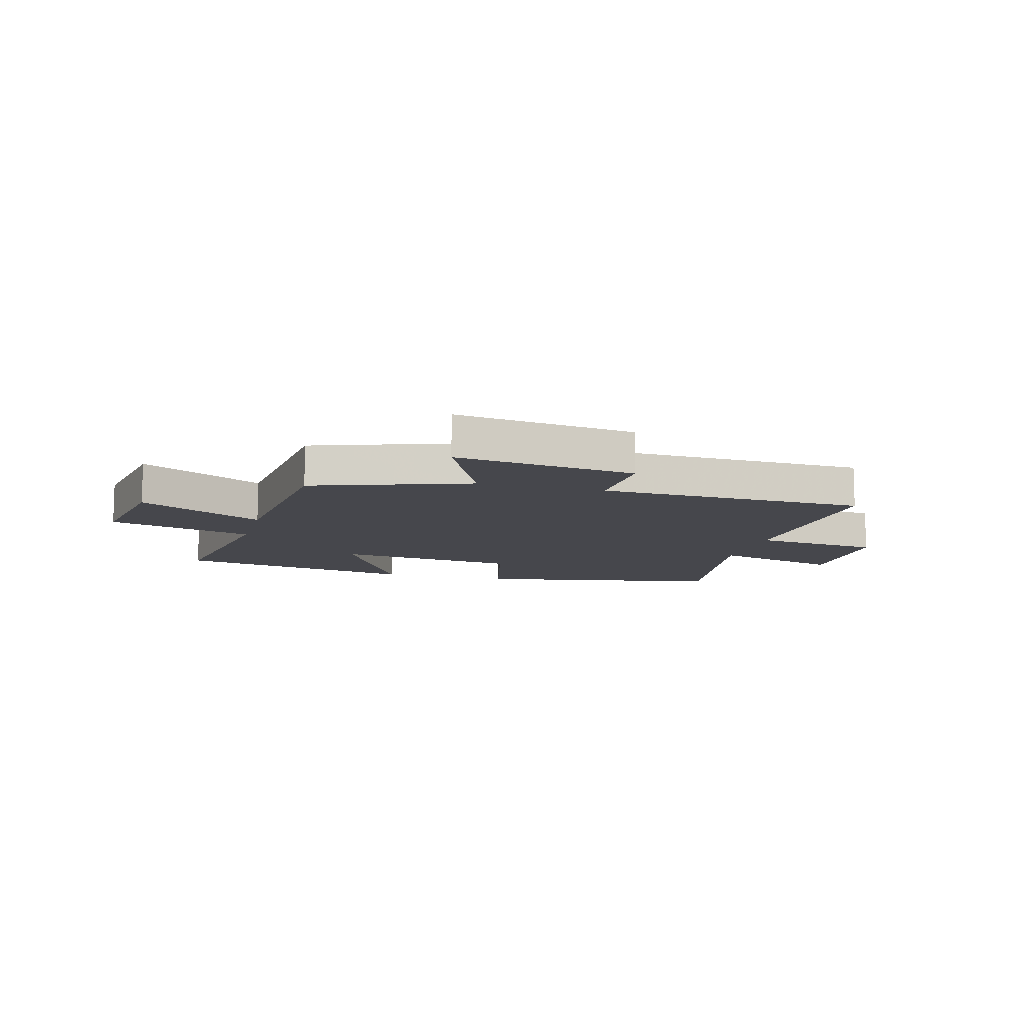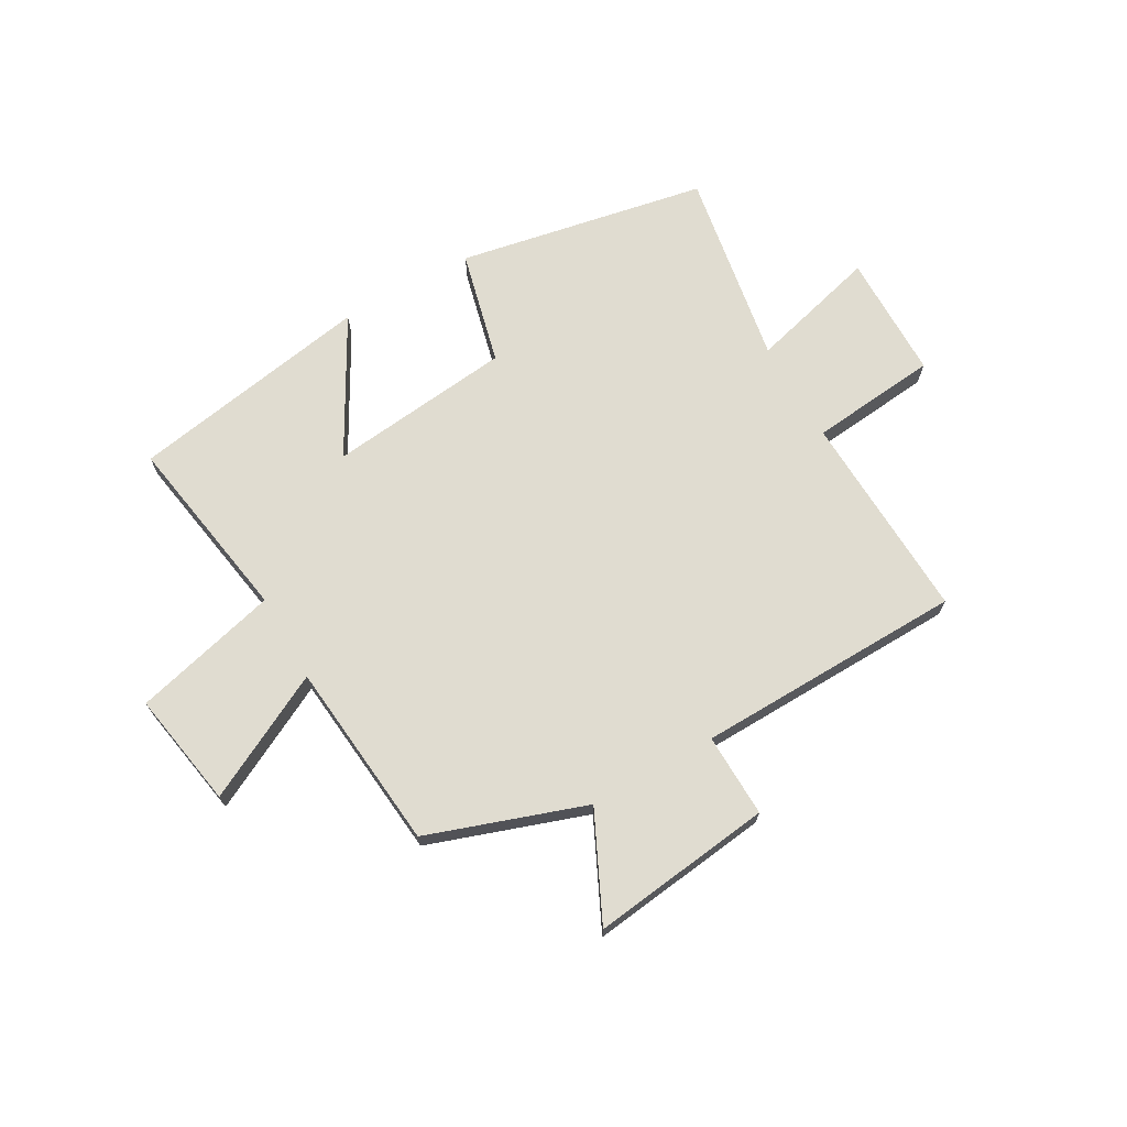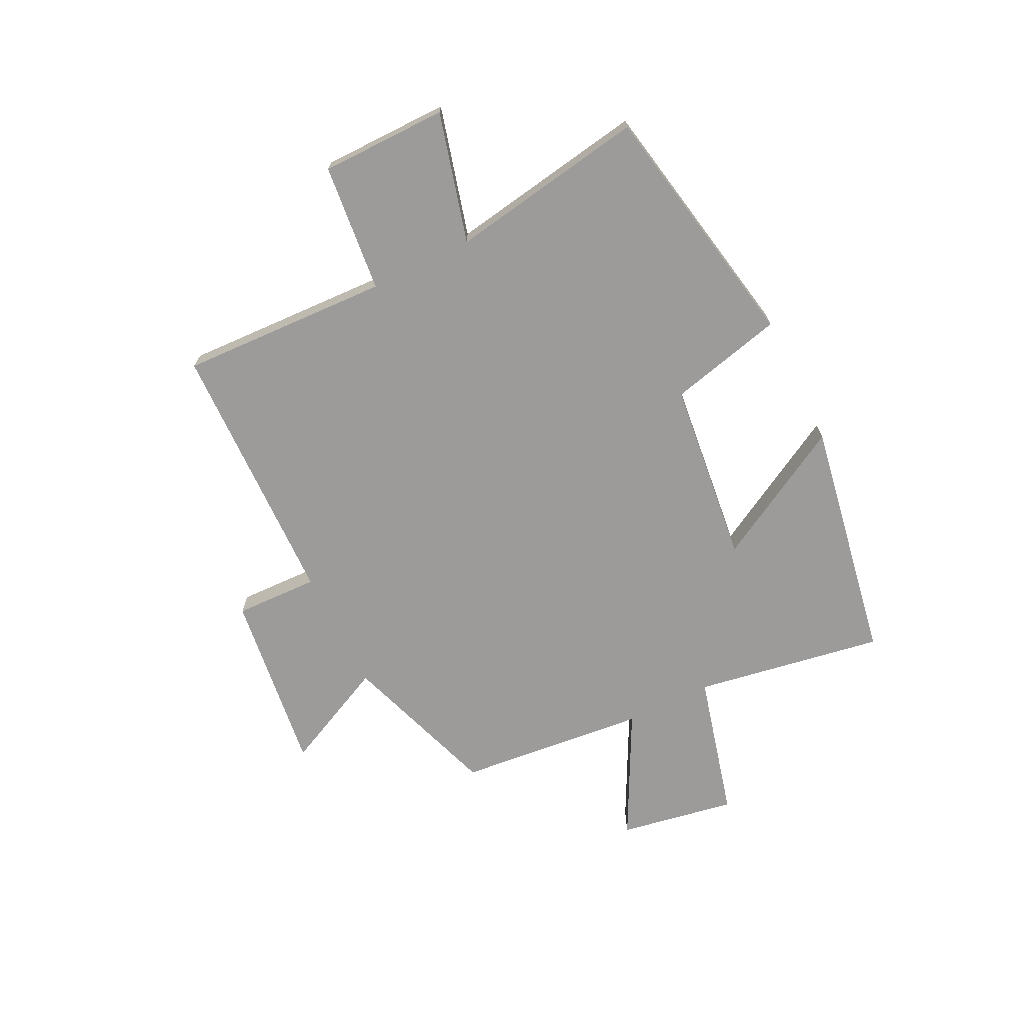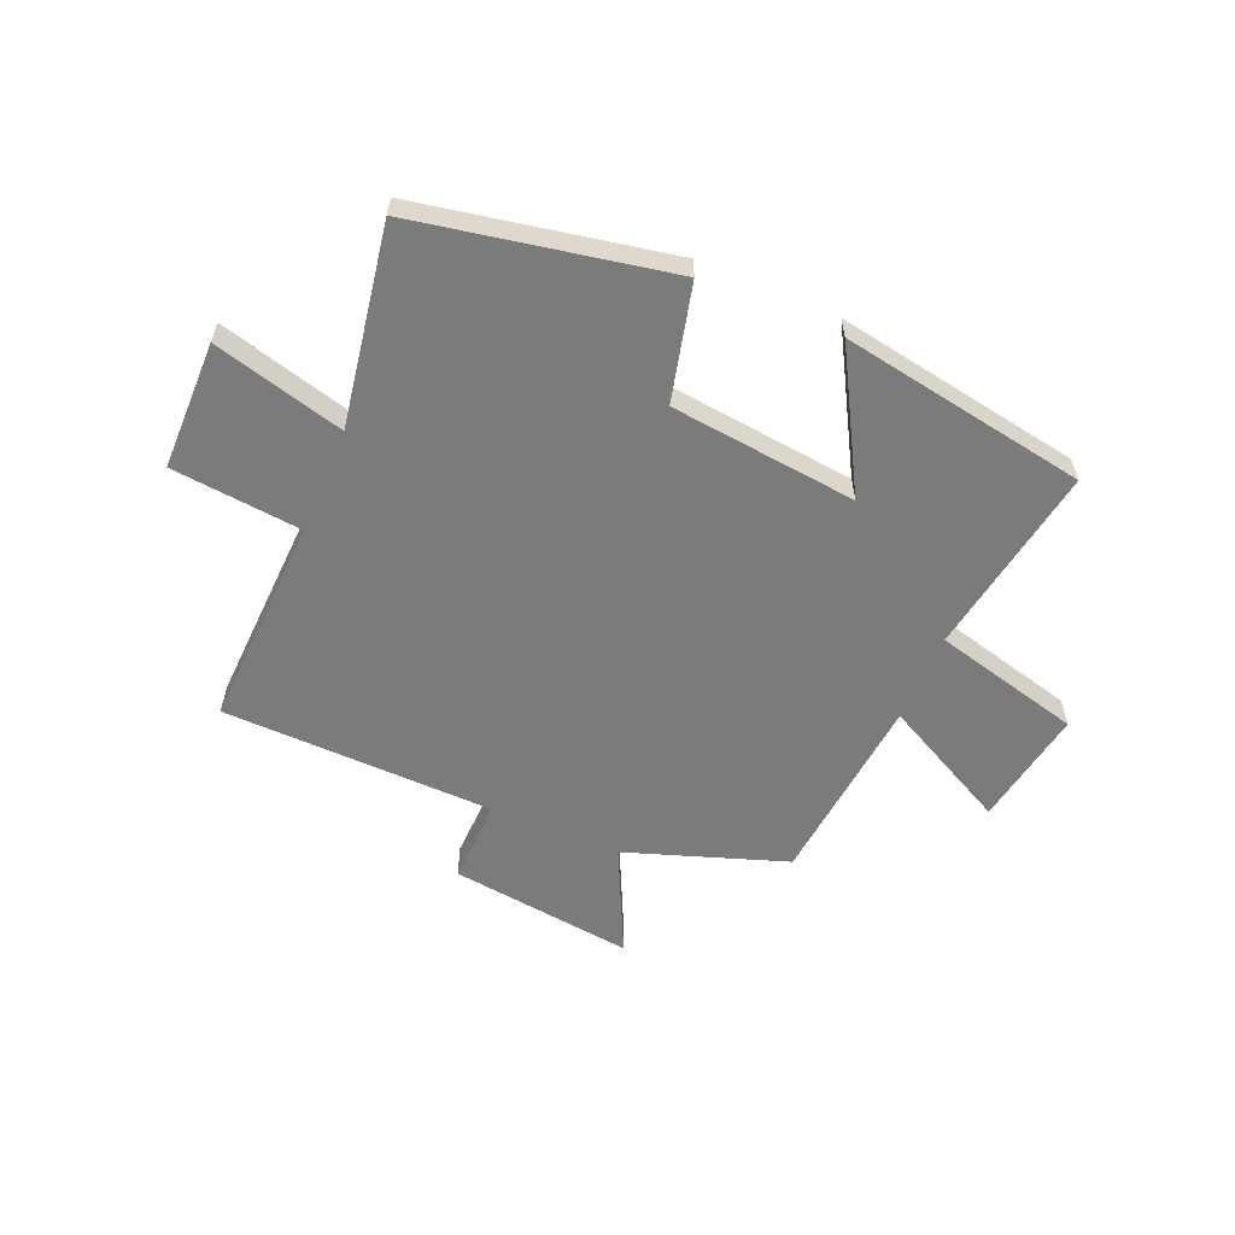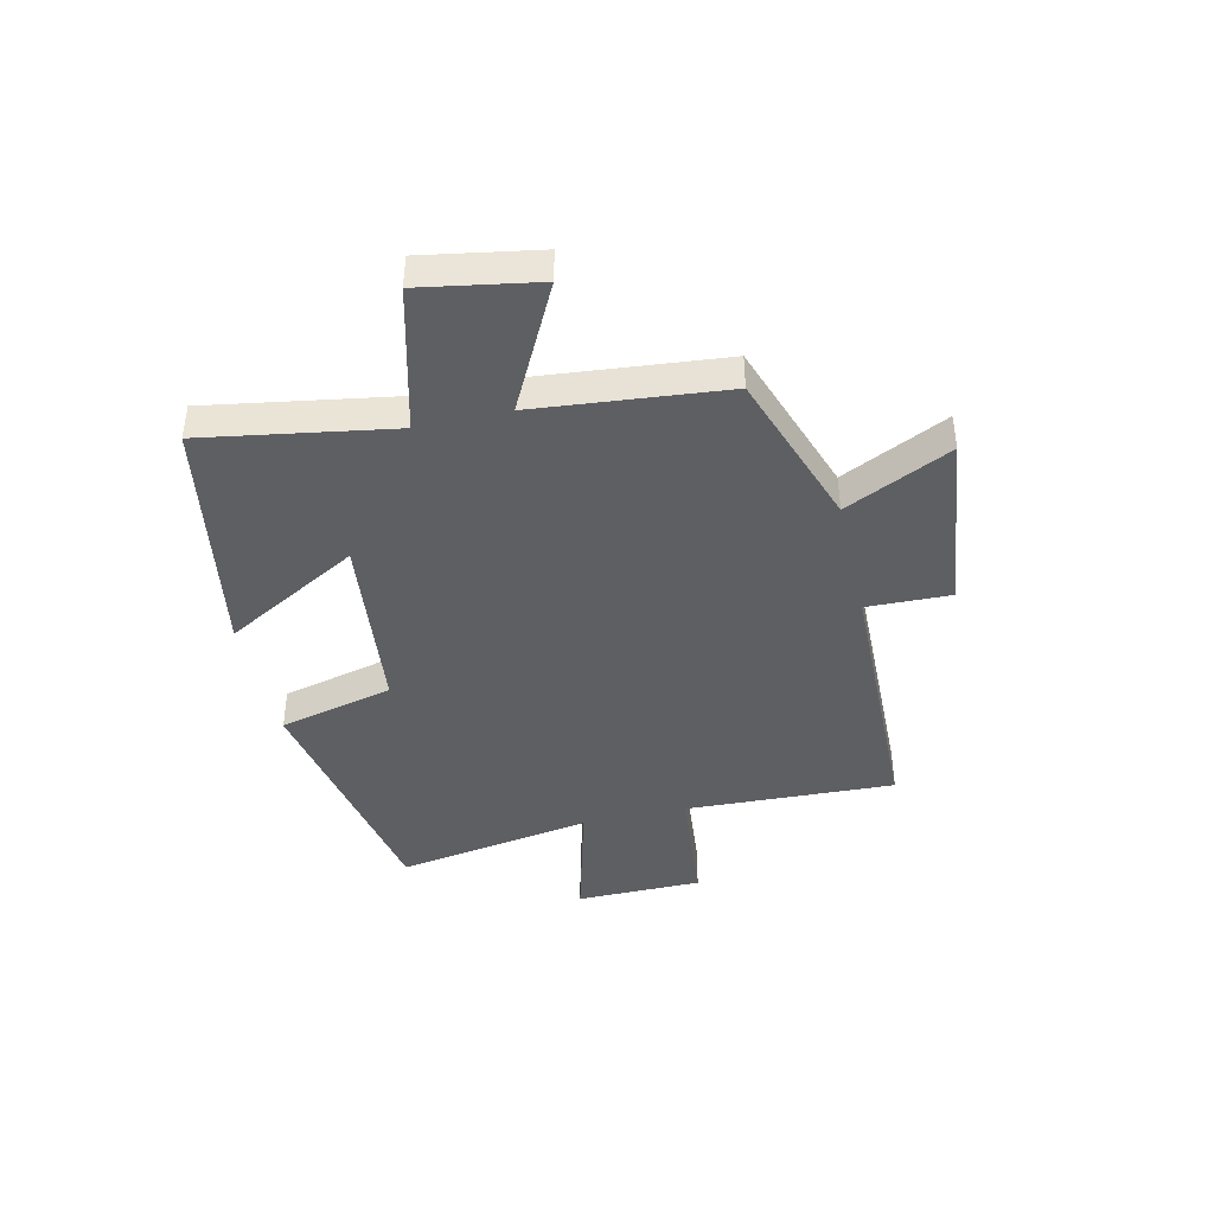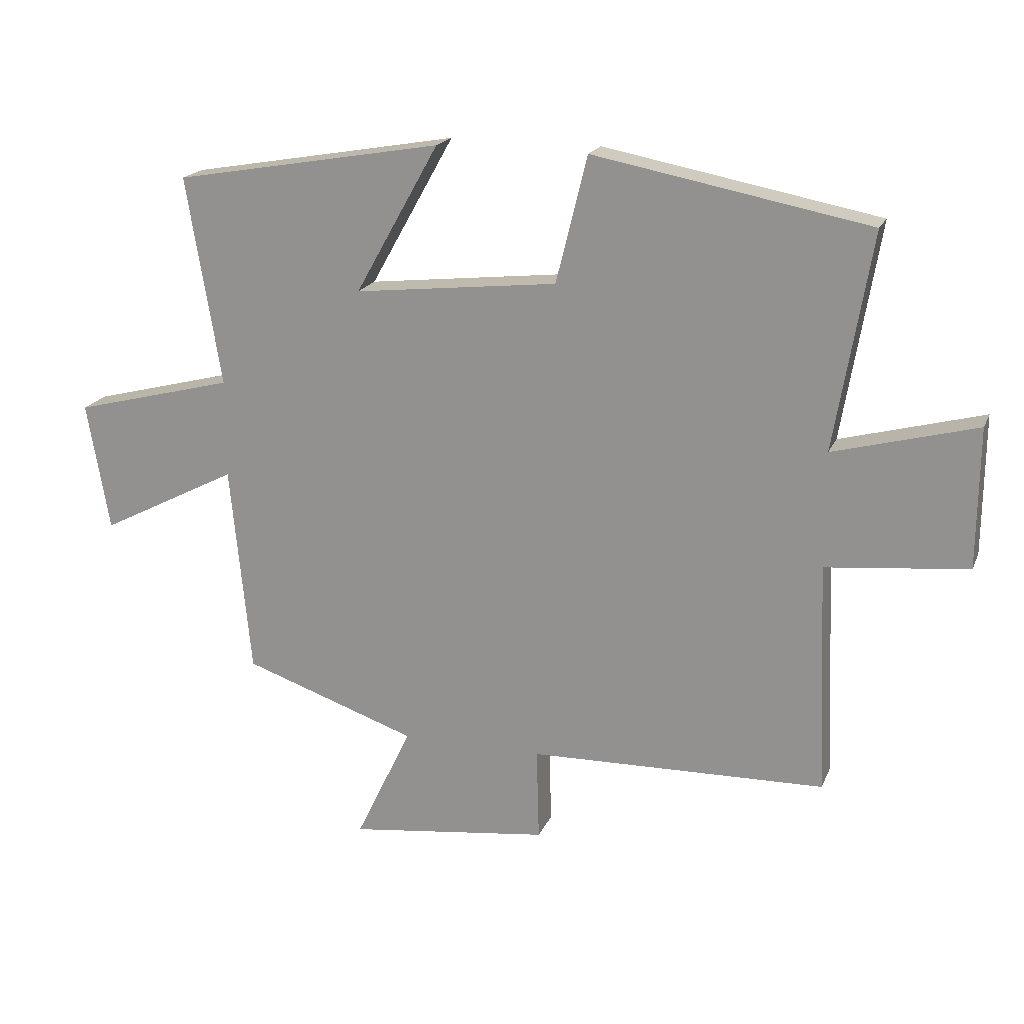
<metadata>
{"format":"obj","ext":"obj","renderer":"f3d","projection":"perspective","resolution":1024,"background":"white","views":[{"elev":-10.9,"azim":164.6,"up":"+Y"},{"elev":69.7,"azim":150.4,"up":"+Y"},{"elev":-69.8,"azim":-63.8,"up":"+Y"},{"elev":-58.4,"azim":-23.0,"up":"+Y"},{"elev":-42.0,"azim":103.0,"up":"+Y"},{"elev":19.0,"azim":-162.0,"up":"+Z"}]}
</metadata>
<code>
v -0.559 0.07 0.416
v -0.117 0.07 0.5
v -0.067 0.07 0.297
v 0.259 0.07 0.261
v 0.125 0.07 0.5
v 0.556 0.07 0.425
v 0.5 0.07 0.09
v 0.758 0.07 0.024
v 0.722 0.07 -0.182
v 0.5 0.07 -0.068
v 0.467 0.07 -0.404
v 0.188 0.07 -0.5
v 0.278 0.07 -0.688
v -0.044 0.07 -0.648
v -0.04 0.07 -0.5
v -0.515 0.07 -0.489
v -0.5 0.07 -0.118
v -0.727 0.07 -0.095
v -0.729 0.07 0.129
v -0.5 0.07 0.068
v -0.559 0 0.416
v -0.117 0 0.5
v -0.067 0 0.297
v 0.259 0 0.261
v 0.125 0 0.5
v 0.556 0 0.425
v 0.5 0 0.09
v 0.758 0 0.024
v 0.722 0 -0.182
v 0.5 0 -0.068
v 0.467 0 -0.404
v 0.188 0 -0.5
v 0.278 0 -0.688
v -0.044 0 -0.648
v -0.04 0 -0.5
v -0.515 0 -0.489
v -0.5 0 -0.118
v -0.727 0 -0.095
v -0.729 0 0.129
v -0.5 0 0.068
f 17 18 19 20
f 15 16 17
f 15 17 20
f 12 13 14 15
f 10 11 12 15
f 10 15 20 1
f 7 8 9 10
f 4 5 6 7
f 3 4 7 10
f 1 2 3
f 1 3 10
f 40 39 38 37
f 37 36 35
f 40 37 35
f 35 34 33 32
f 35 32 31 30
f 21 40 35 30
f 30 29 28 27
f 27 26 25 24
f 30 27 24 23
f 23 22 21
f 30 23 21
f 1 21 22 2
f 2 22 23 3
f 3 23 24 4
f 4 24 25 5
f 5 25 26 6
f 6 26 27 7
f 7 27 28 8
f 8 28 29 9
f 9 29 30 10
f 10 30 31 11
f 11 31 32 12
f 12 32 33 13
f 13 33 34 14
f 14 34 35 15
f 15 35 36 16
f 16 36 37 17
f 17 37 38 18
f 18 38 39 19
f 19 39 40 20
f 20 40 21 1

</code>
